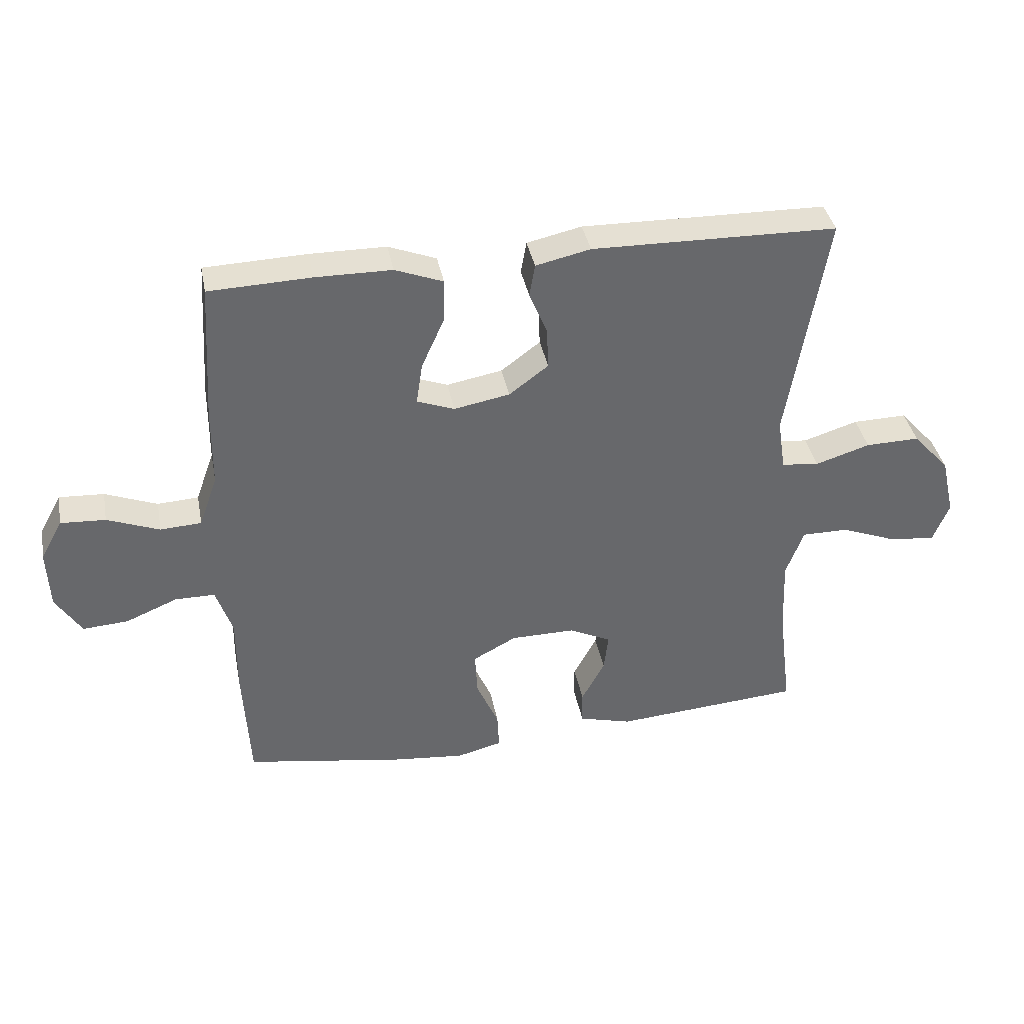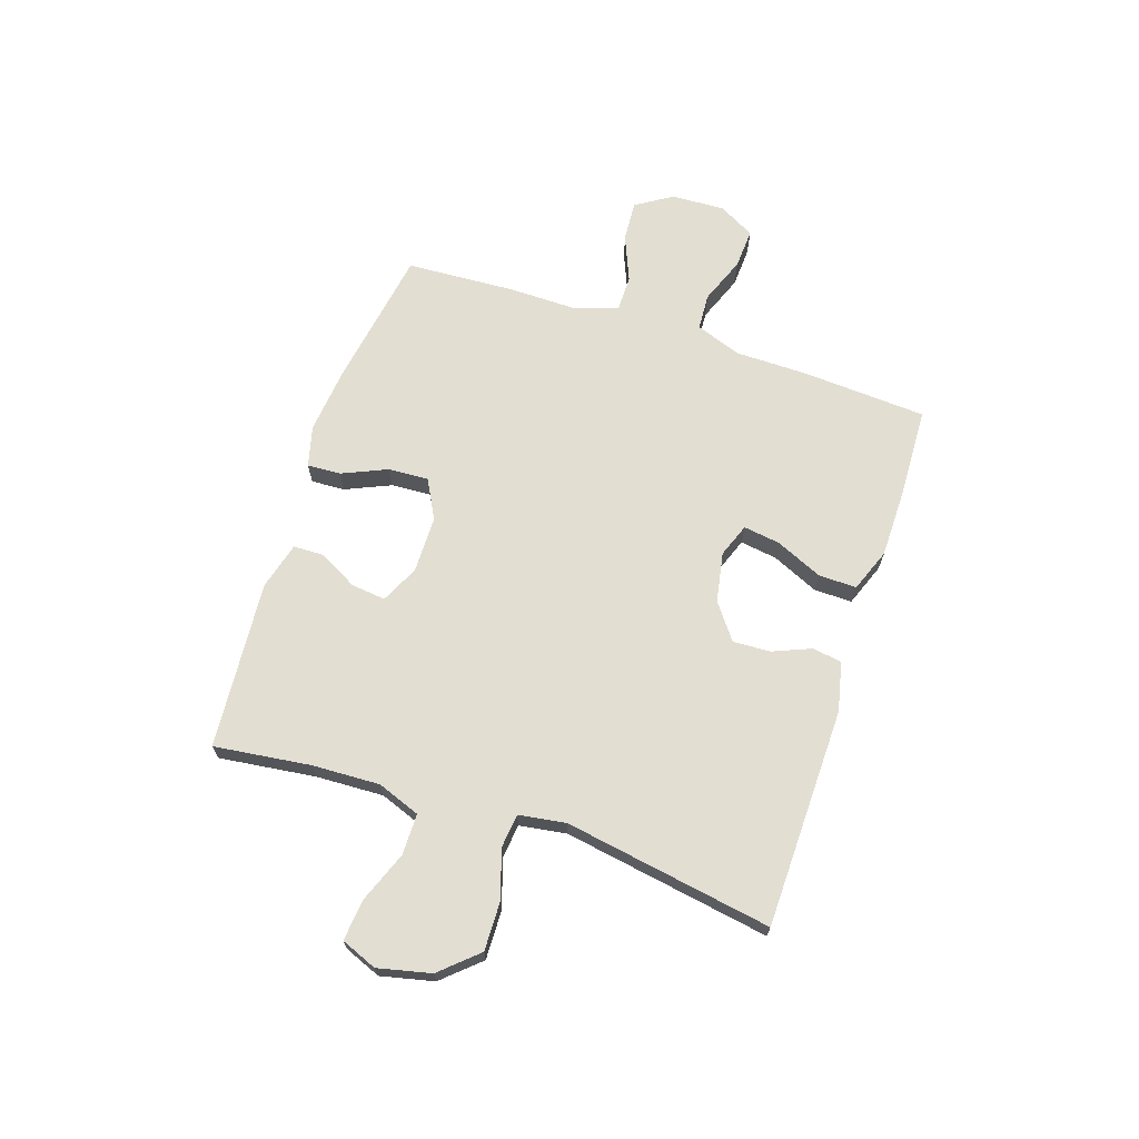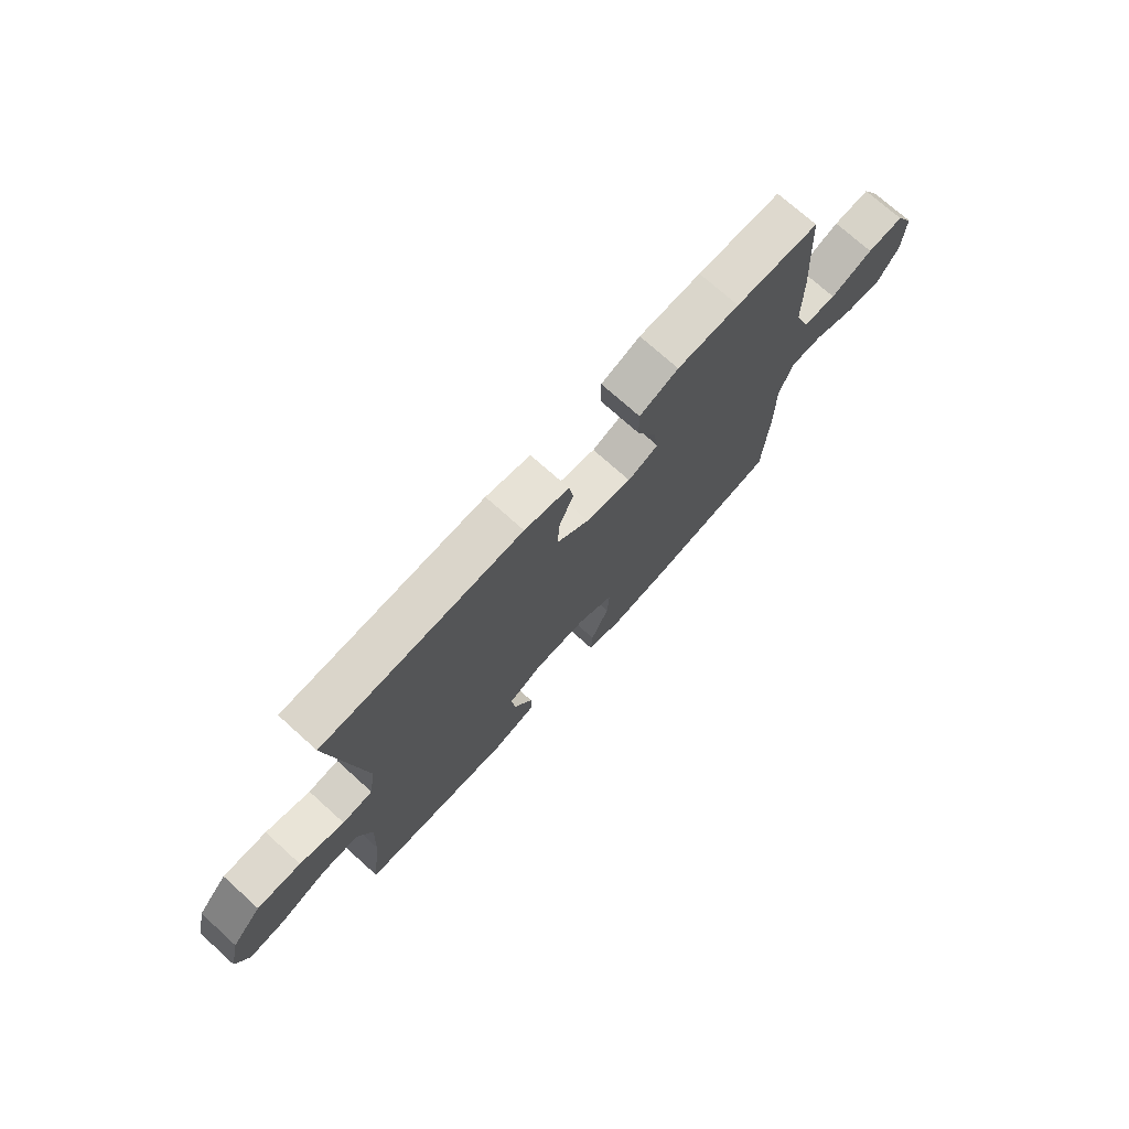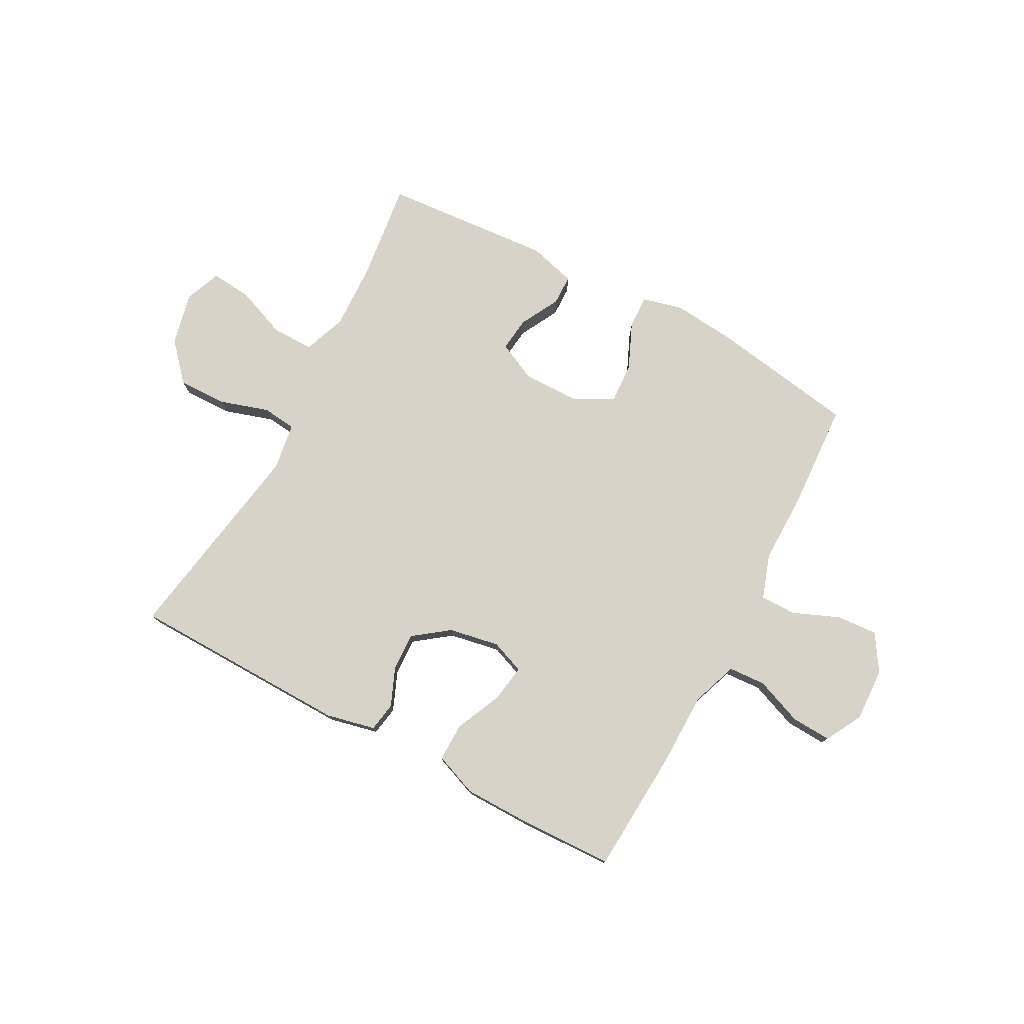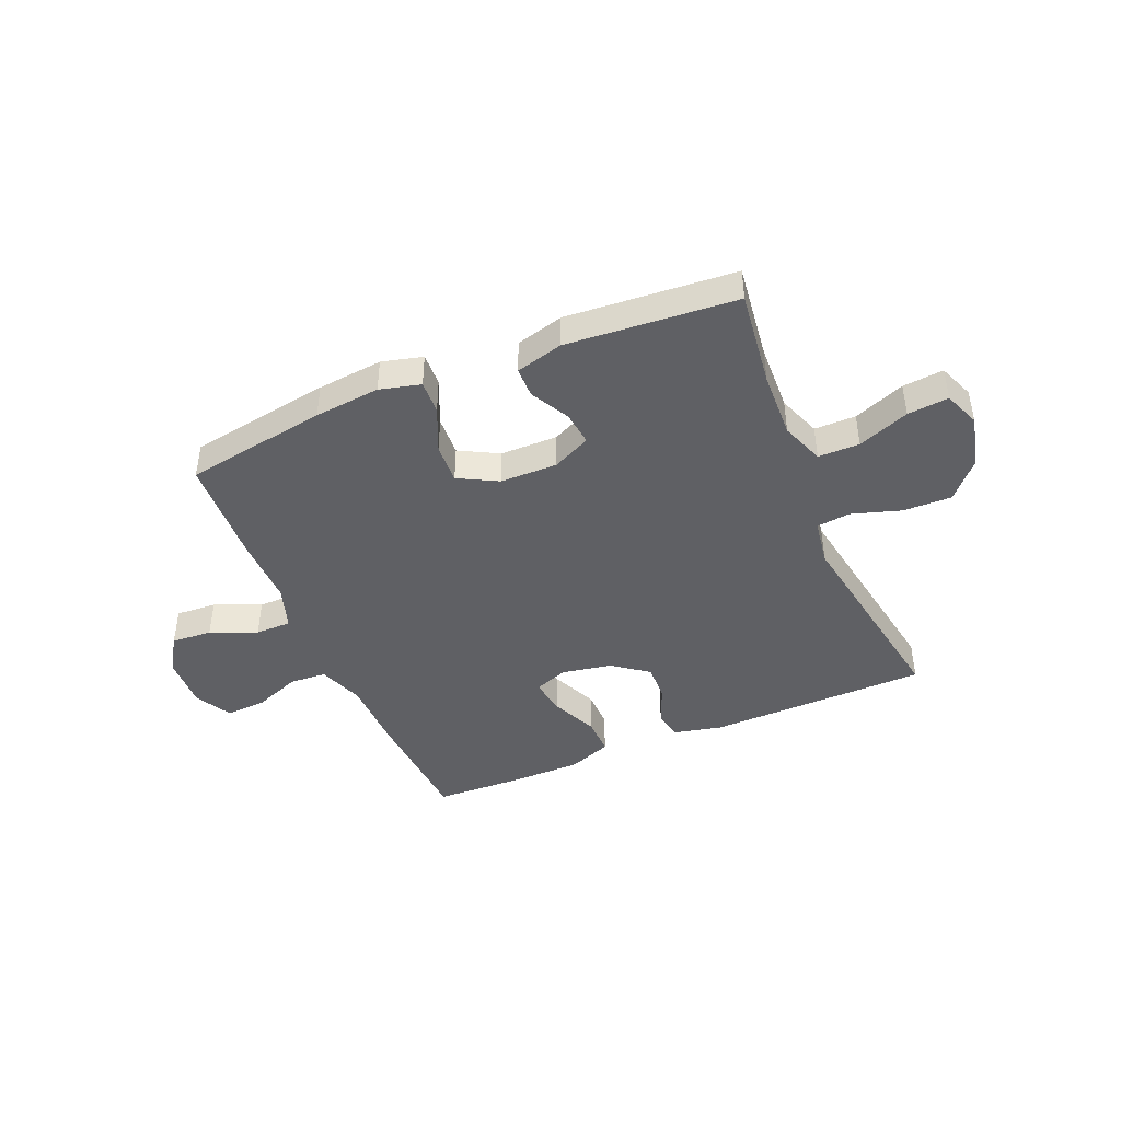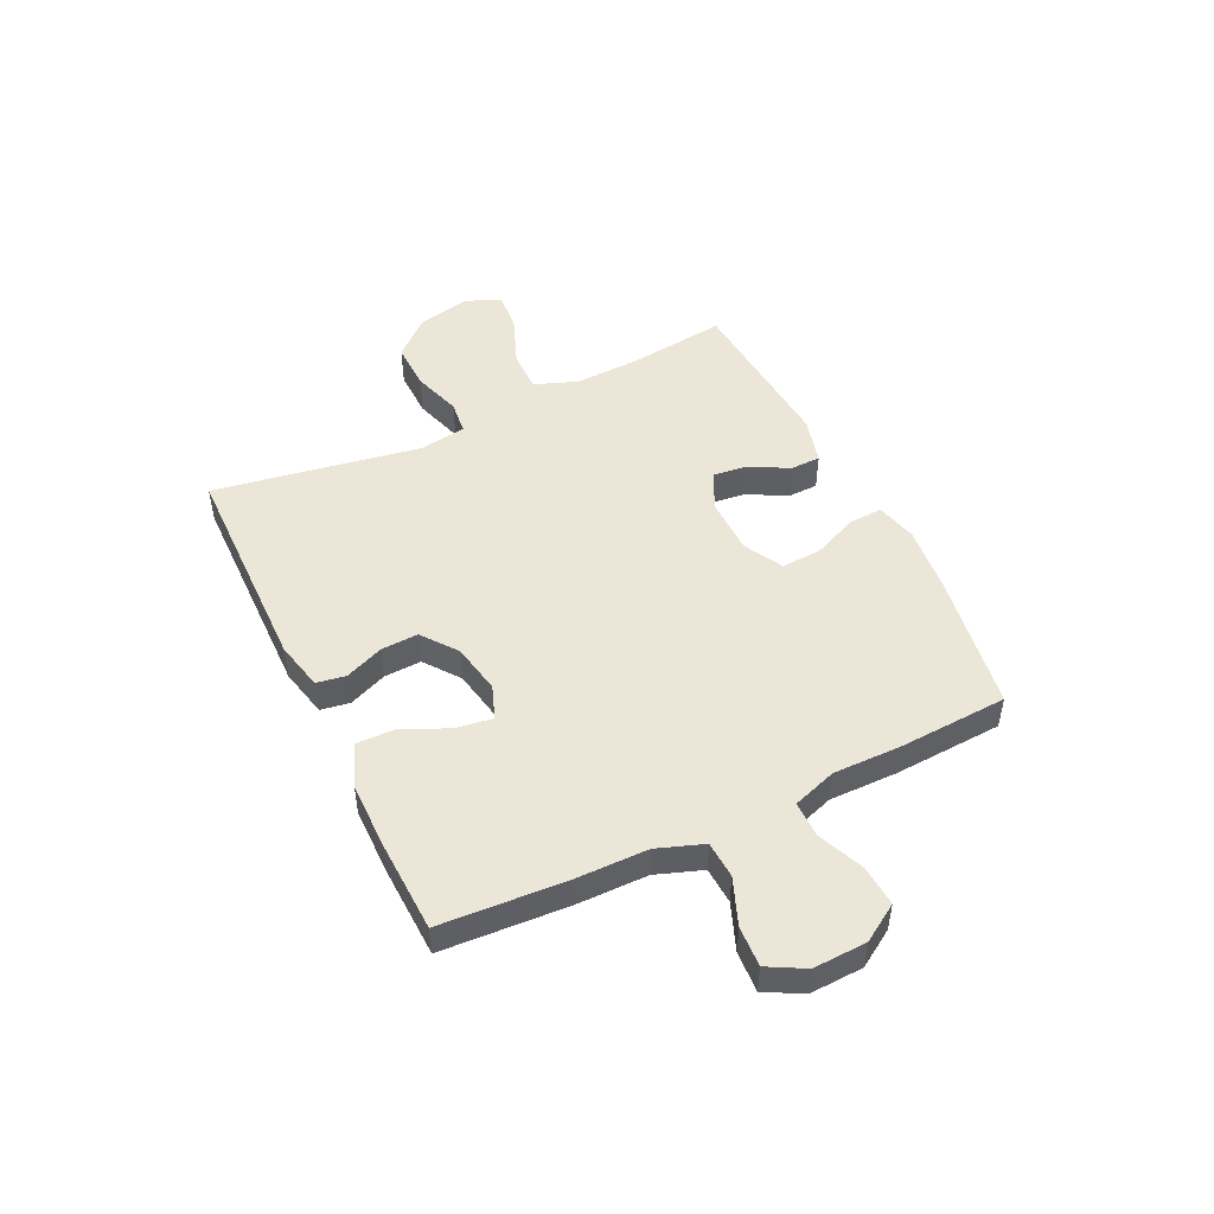
<metadata>
{"format":"obj","ext":"obj","renderer":"f3d","projection":"perspective","resolution":1024,"background":"white","views":[{"elev":38.1,"azim":169.2,"up":"+Z"},{"elev":68.0,"azim":-71.7,"up":"+Y"},{"elev":73.3,"azim":-48.0,"up":"+Z"},{"elev":77.2,"azim":28.2,"up":"+Y"},{"elev":-43.5,"azim":-157.1,"up":"+Y"},{"elev":48.7,"azim":64.3,"up":"+Y"}]}
</metadata>
<code>
v 0.5 0.07 -0.5
v 0.242 0.07 -0.542
v 0.123 0.07 -0.554
v 0.049 0.07 -0.535
v 0.052 0.07 -0.474
v 0.088 0.07 -0.392
v 0.092 0.07 -0.319
v 0.021 0.07 -0.281
v -0.083 0.07 -0.28
v -0.152 0.07 -0.313
v -0.145 0.07 -0.375
v -0.107 0.07 -0.446
v -0.108 0.07 -0.501
v -0.194 0.07 -0.524
v -0.5 0.07 -0.5
v -0.478 0.07 -0.325
v -0.473 0.07 -0.202
v -0.502 0.07 -0.124
v -0.577 0.07 -0.124
v -0.67 0.07 -0.16
v -0.744 0.07 -0.167
v -0.77 0.07 -0.102
v -0.748 0.07 -0.006
v -0.688 0.07 0.061
v -0.6 0.07 0.059
v -0.511 0.07 0.031
v -0.45 0.07 0.038
v -0.437 0.07 0.123
v -0.5 0.07 0.5
v -0.101 0.07 0.507
v -0.012 0.07 0.487
v -0.003 0.07 0.434
v -0.032 0.07 0.364
v -0.035 0.07 0.296
v 0.029 0.07 0.248
v 0.12 0.07 0.231
v 0.181 0.07 0.254
v 0.171 0.07 0.321
v 0.133 0.07 0.406
v 0.132 0.07 0.475
v 0.21 0.07 0.505
v 0.334 0.07 0.506
v 0.5 0.07 0.5
v 0.514 0.07 0.272
v 0.515 0.07 0.142
v 0.545 0.07 0.058
v 0.612 0.07 0.054
v 0.697 0.07 0.087
v 0.77 0.07 0.091
v 0.806 0.07 0.025
v 0.802 0.07 -0.072
v 0.76 0.07 -0.138
v 0.686 0.07 -0.133
v 0.602 0.07 -0.098
v 0.537 0.07 -0.098
v 0.51 0.07 -0.178
v 0.511 0.07 -0.302
v 0.5 0 -0.5
v 0.242 0 -0.542
v 0.123 0 -0.554
v 0.049 0 -0.535
v 0.052 0 -0.474
v 0.088 0 -0.392
v 0.092 0 -0.319
v 0.021 0 -0.281
v -0.083 0 -0.28
v -0.152 0 -0.313
v -0.145 0 -0.375
v -0.107 0 -0.446
v -0.108 0 -0.501
v -0.194 0 -0.524
v -0.5 0 -0.5
v -0.478 0 -0.325
v -0.473 0 -0.202
v -0.502 0 -0.124
v -0.577 0 -0.124
v -0.67 0 -0.16
v -0.744 0 -0.167
v -0.77 0 -0.102
v -0.748 0 -0.006
v -0.688 0 0.061
v -0.6 0 0.059
v -0.511 0 0.031
v -0.45 0 0.038
v -0.437 0 0.123
v -0.5 0 0.5
v -0.101 0 0.507
v -0.012 0 0.487
v -0.003 0 0.434
v -0.032 0 0.364
v -0.035 0 0.296
v 0.029 0 0.248
v 0.12 0 0.231
v 0.181 0 0.254
v 0.171 0 0.321
v 0.133 0 0.406
v 0.132 0 0.475
v 0.21 0 0.505
v 0.334 0 0.506
v 0.5 0 0.5
v 0.514 0 0.272
v 0.515 0 0.142
v 0.545 0 0.058
v 0.612 0 0.054
v 0.697 0 0.087
v 0.77 0 0.091
v 0.806 0 0.025
v 0.802 0 -0.072
v 0.76 0 -0.138
v 0.686 0 -0.133
v 0.602 0 -0.098
v 0.537 0 -0.098
v 0.51 0 -0.178
v 0.511 0 -0.302
f 56 57 1 2
f 55 56 2 3
f 51 52 53 54
f 51 54 55
f 50 51 55
f 47 48 49 50
f 46 47 50 55
f 45 46 55 3
f 38 39 40 41
f 37 38 41 42
f 30 31 32 33
f 28 29 30 33
f 27 28 33 34
f 23 24 25 26
f 23 26 27
f 22 23 27
f 19 20 21 22
f 18 19 22 27
f 17 18 27 34
f 13 14 15 16
f 11 12 13 16
f 10 11 16 17
f 9 10 17 34
f 3 4 5 6
f 3 6 7
f 45 3 7
f 44 45 7 8
f 37 42 43 44
f 36 37 44 8
f 35 36 8 9
f 9 34 35
f 59 58 114 113
f 60 59 113 112
f 111 110 109 108
f 112 111 108
f 112 108 107
f 107 106 105 104
f 112 107 104 103
f 60 112 103 102
f 98 97 96 95
f 99 98 95 94
f 90 89 88 87
f 90 87 86 85
f 91 90 85 84
f 83 82 81 80
f 84 83 80
f 84 80 79
f 79 78 77 76
f 84 79 76 75
f 91 84 75 74
f 73 72 71 70
f 73 70 69 68
f 74 73 68 67
f 91 74 67 66
f 63 62 61 60
f 64 63 60
f 64 60 102
f 65 64 102 101
f 101 100 99 94
f 65 101 94 93
f 66 65 93 92
f 92 91 66
f 1 58 59 2
f 2 59 60 3
f 3 60 61 4
f 4 61 62 5
f 5 62 63 6
f 6 63 64 7
f 7 64 65 8
f 8 65 66 9
f 9 66 67 10
f 10 67 68 11
f 11 68 69 12
f 12 69 70 13
f 13 70 71 14
f 14 71 72 15
f 15 72 73 16
f 16 73 74 17
f 17 74 75 18
f 18 75 76 19
f 19 76 77 20
f 20 77 78 21
f 21 78 79 22
f 22 79 80 23
f 23 80 81 24
f 24 81 82 25
f 25 82 83 26
f 26 83 84 27
f 27 84 85 28
f 28 85 86 29
f 29 86 87 30
f 30 87 88 31
f 31 88 89 32
f 32 89 90 33
f 33 90 91 34
f 34 91 92 35
f 35 92 93 36
f 36 93 94 37
f 37 94 95 38
f 38 95 96 39
f 39 96 97 40
f 40 97 98 41
f 41 98 99 42
f 42 99 100 43
f 43 100 101 44
f 44 101 102 45
f 45 102 103 46
f 46 103 104 47
f 47 104 105 48
f 48 105 106 49
f 49 106 107 50
f 50 107 108 51
f 51 108 109 52
f 52 109 110 53
f 53 110 111 54
f 54 111 112 55
f 55 112 113 56
f 56 113 114 57
f 57 114 58 1

</code>
